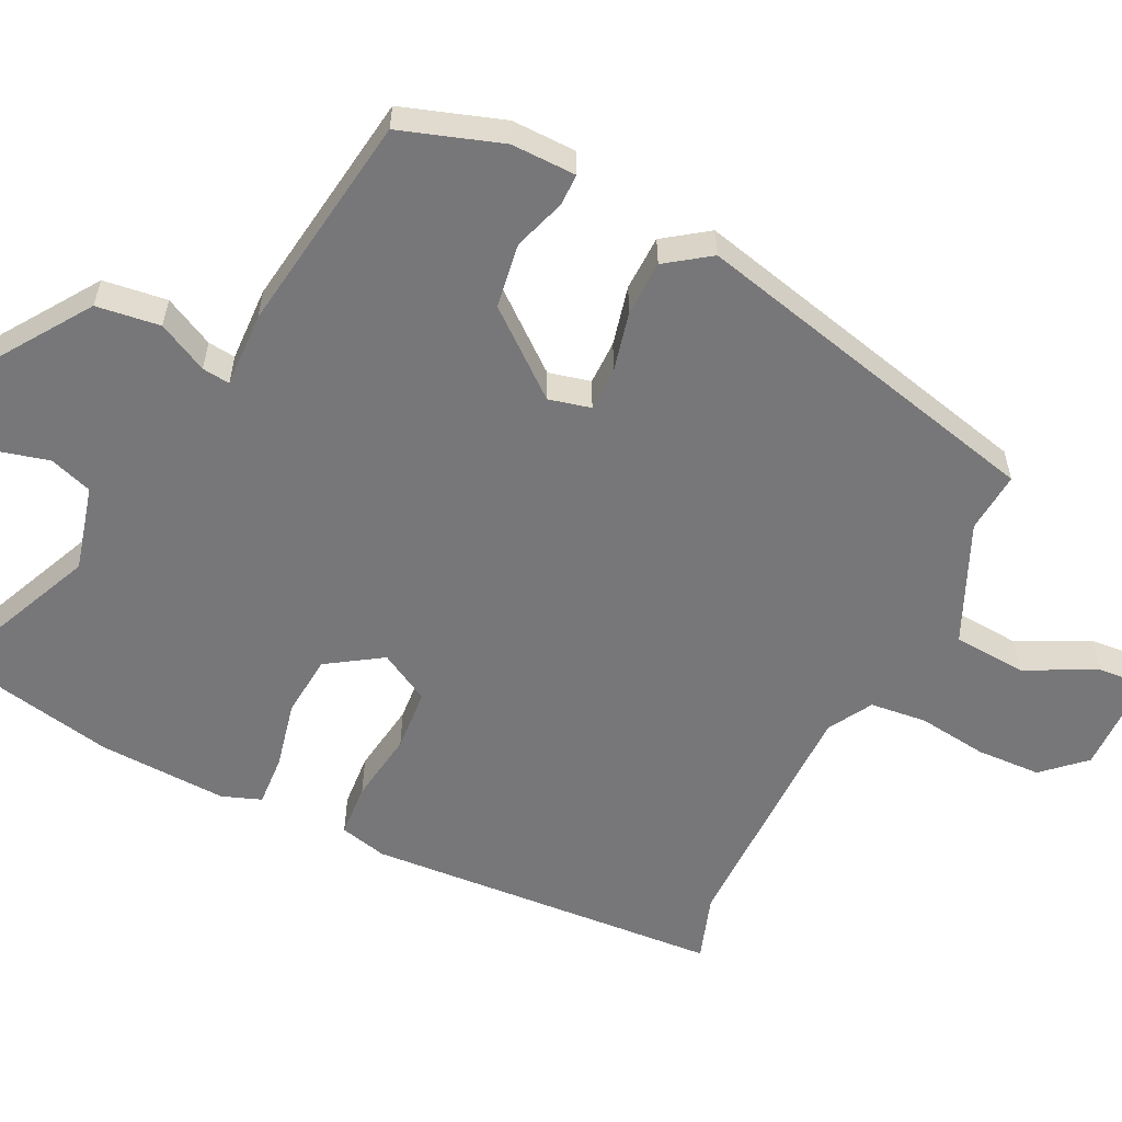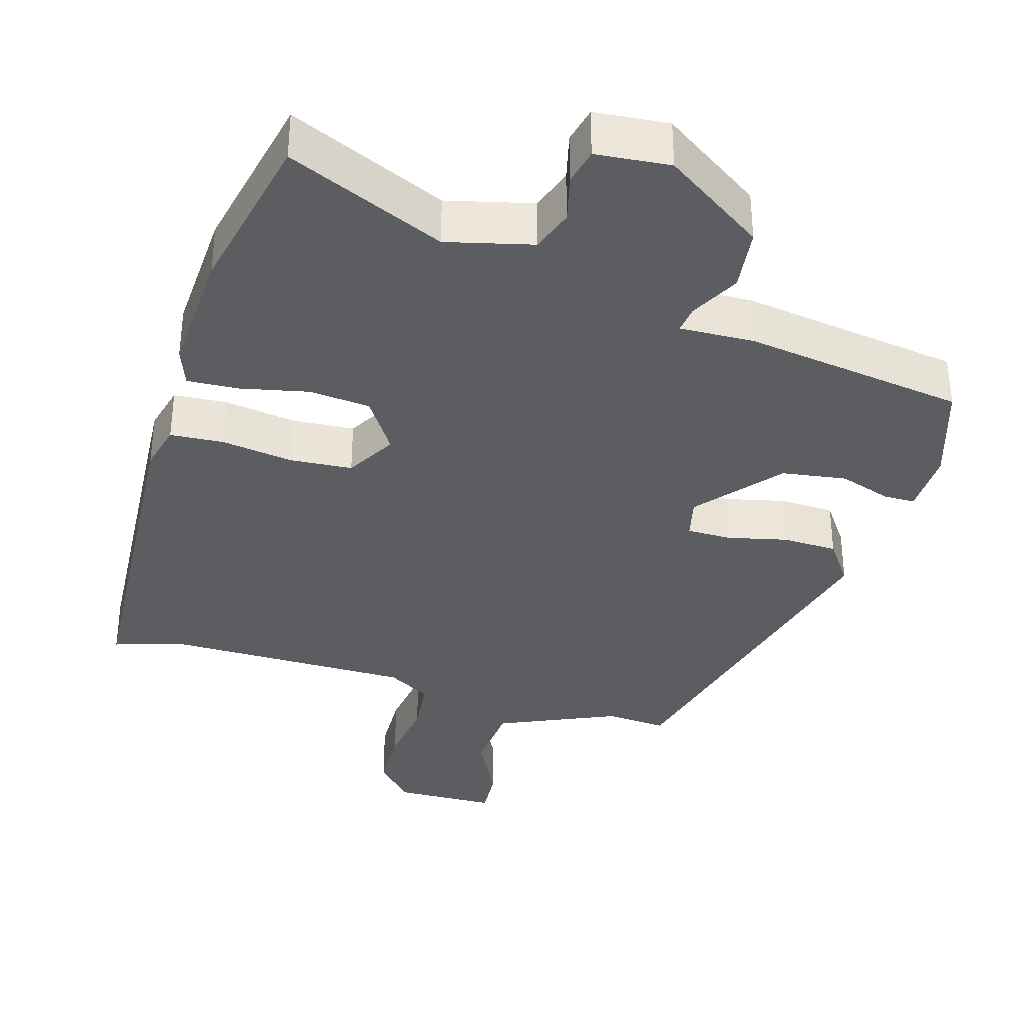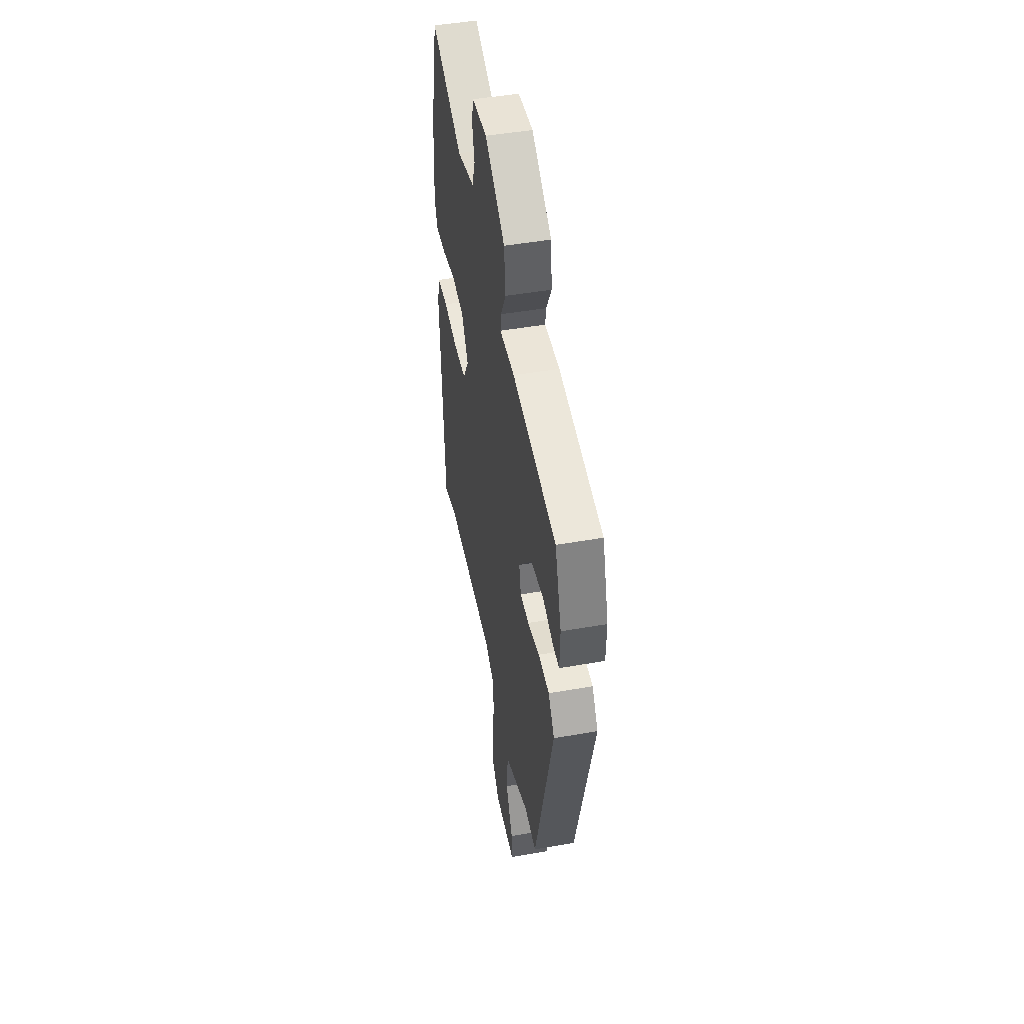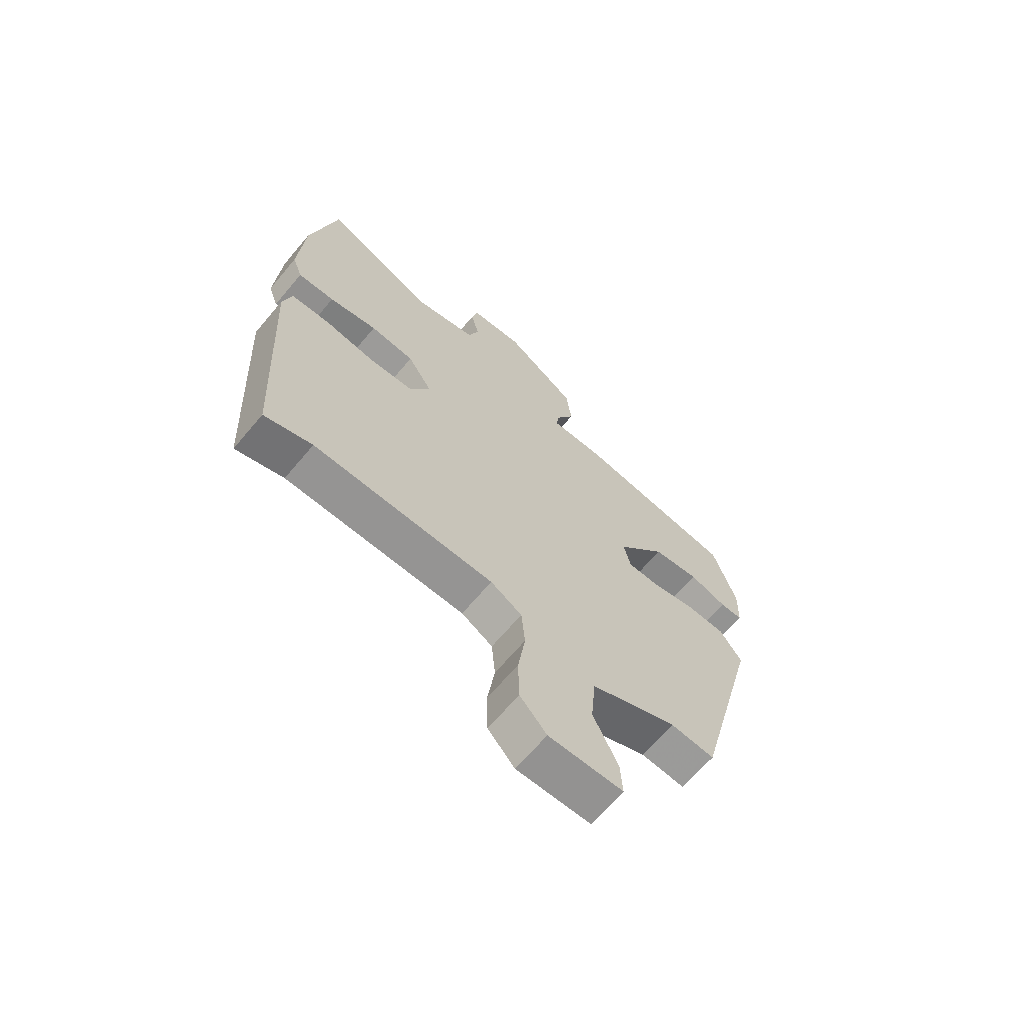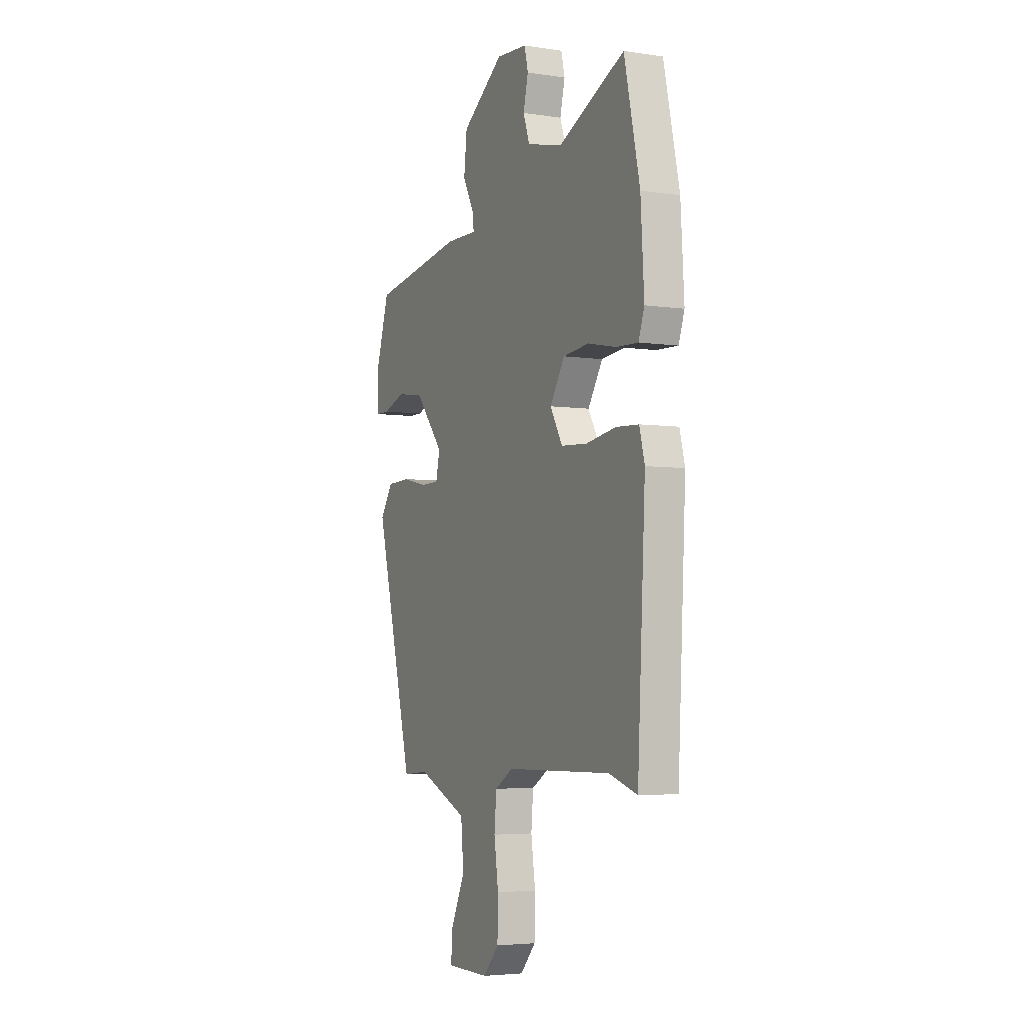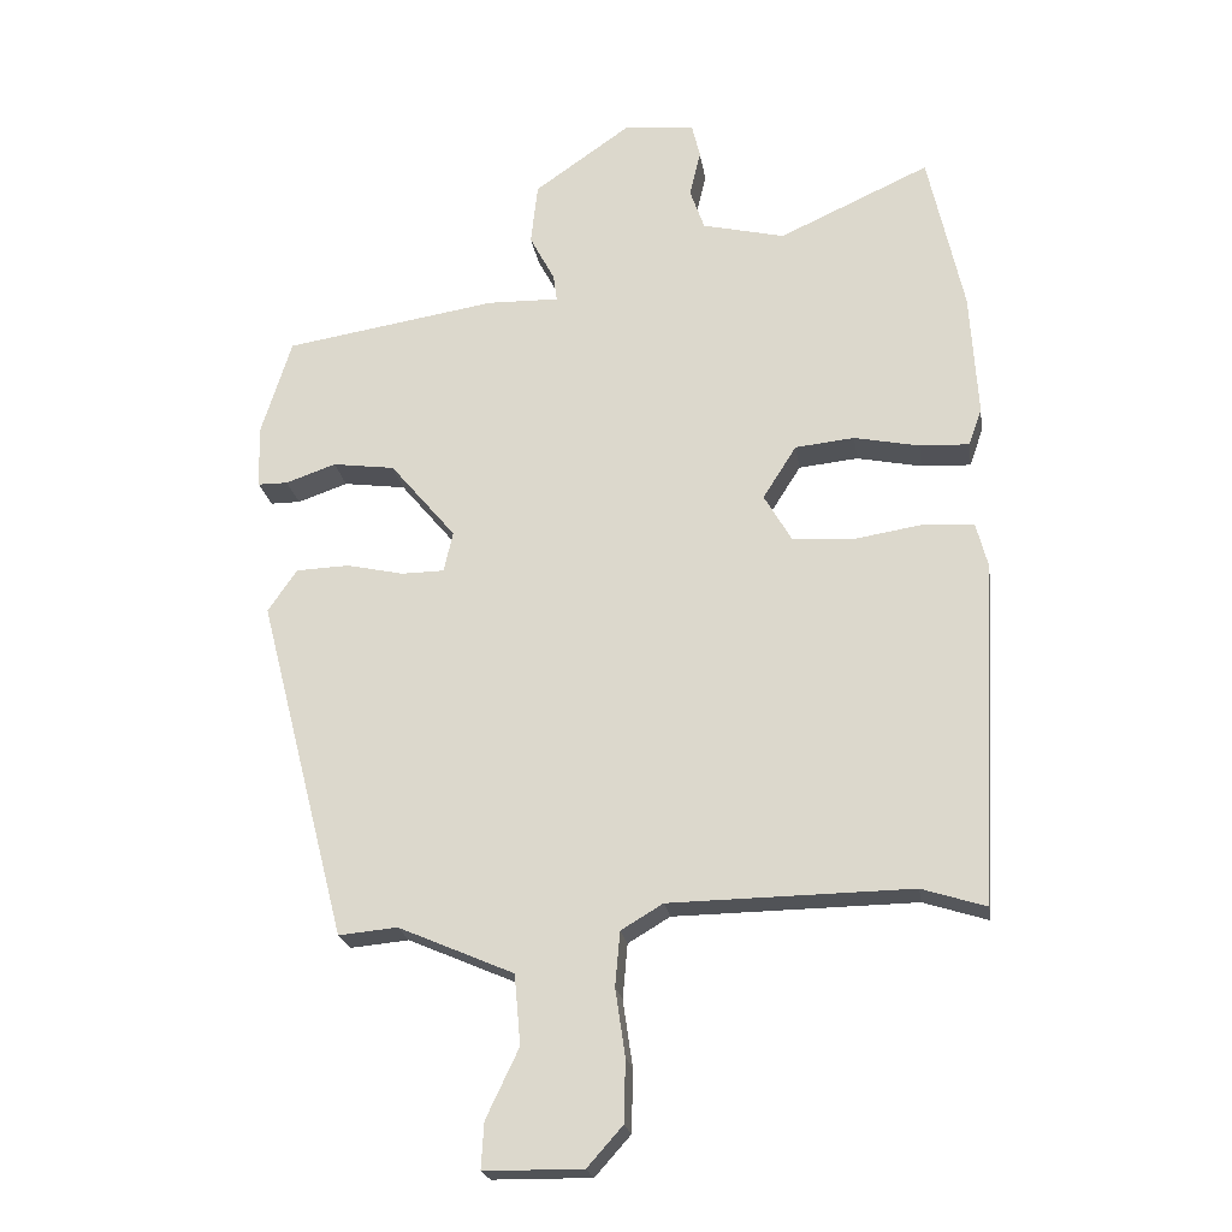
<metadata>
{"format":"obj","ext":"obj","renderer":"f3d","projection":"perspective","resolution":1024,"background":"white","views":[{"elev":-57.2,"azim":64.9,"up":"+Y"},{"elev":-35.5,"azim":-15.8,"up":"+Y"},{"elev":47.1,"azim":78.7,"up":"+Z"},{"elev":-66.7,"azim":-40.1,"up":"+Z"},{"elev":-4.5,"azim":-115.6,"up":"+Z"},{"elev":-21.8,"azim":-171.4,"up":"+Z"}]}
</metadata>
<code>
v 0.389 0.07 -0.505
v 0.305 0.07 -0.497
v 0.14 0.07 -0.568
v 0.131 0.07 -0.668
v 0.178 0.07 -0.767
v 0.182 0.07 -0.833
v 0.041 0.07 -0.834
v -0.01 0.07 -0.777
v -0.012 0.07 -0.688
v 0.002 0.07 -0.592
v -0.005 0.07 -0.514
v -0.065 0.07 -0.478
v -0.411 0.07 -0.472
v -0.503 0.07 -0.501
v -0.529 0.07 -0.009
v -0.512 0.07 0.056
v -0.438 0.07 0.06
v -0.34 0.07 0.044
v -0.254 0.07 0.049
v -0.214 0.07 0.118
v -0.262 0.07 0.194
v -0.347 0.07 0.203
v -0.44 0.07 0.184
v -0.511 0.07 0.181
v -0.53 0.07 0.235
v -0.519 0.07 0.413
v -0.468 0.07 0.644
v -0.252 0.07 0.545
v -0.134 0.07 0.573
v -0.113 0.07 0.632
v -0.129 0.07 0.698
v -0.117 0.07 0.748
v -0.015 0.07 0.756
v 0.122 0.07 0.66
v 0.132 0.07 0.572
v 0.096 0.07 0.504
v 0.091 0.07 0.466
v 0.194 0.07 0.468
v 0.498 0.07 0.419
v 0.542 0.07 0.279
v 0.539 0.07 0.19
v 0.496 0.07 0.19
v 0.424 0.07 0.215
v 0.335 0.07 0.203
v 0.241 0.07 0.091
v 0.254 0.07 0.033
v 0.315 0.07 0.032
v 0.397 0.07 0.05
v 0.473 0.07 0.047
v 0.515 0.07 -0.014
v 0.389 0 -0.505
v 0.305 0 -0.497
v 0.14 0 -0.568
v 0.131 0 -0.668
v 0.178 0 -0.767
v 0.182 0 -0.833
v 0.041 0 -0.834
v -0.01 0 -0.777
v -0.012 0 -0.688
v 0.002 0 -0.592
v -0.005 0 -0.514
v -0.065 0 -0.478
v -0.411 0 -0.472
v -0.503 0 -0.501
v -0.529 0 -0.009
v -0.512 0 0.056
v -0.438 0 0.06
v -0.34 0 0.044
v -0.254 0 0.049
v -0.214 0 0.118
v -0.262 0 0.194
v -0.347 0 0.203
v -0.44 0 0.184
v -0.511 0 0.181
v -0.53 0 0.235
v -0.519 0 0.413
v -0.468 0 0.644
v -0.252 0 0.545
v -0.134 0 0.573
v -0.113 0 0.632
v -0.129 0 0.698
v -0.117 0 0.748
v -0.015 0 0.756
v 0.122 0 0.66
v 0.132 0 0.572
v 0.096 0 0.504
v 0.091 0 0.466
v 0.194 0 0.468
v 0.498 0 0.419
v 0.542 0 0.279
v 0.539 0 0.19
v 0.496 0 0.19
v 0.424 0 0.215
v 0.335 0 0.203
v 0.241 0 0.091
v 0.254 0 0.033
v 0.315 0 0.032
v 0.397 0 0.05
v 0.473 0 0.047
v 0.515 0 -0.014
f 47 48 49 50
f 46 47 50 1
f 40 41 42 43
f 40 43 44
f 37 38 39 40
f 37 40 44
f 33 34 35 36
f 33 36 37
f 30 31 32 33
f 29 30 33 37
f 28 29 37 44
f 22 23 24 25
f 21 22 25 26
f 15 16 17 18
f 13 14 15 18
f 12 13 18 19
f 11 12 19 20
f 7 8 9 10
f 7 10 11
f 4 5 6 7
f 3 4 7 11
f 2 3 11 20
f 46 1 2 20
f 27 28 44 45
f 21 26 27 45
f 20 21 45 46
f 100 99 98 97
f 51 100 97 96
f 93 92 91 90
f 94 93 90
f 90 89 88 87
f 94 90 87
f 86 85 84 83
f 87 86 83
f 83 82 81 80
f 87 83 80 79
f 94 87 79 78
f 75 74 73 72
f 76 75 72 71
f 68 67 66 65
f 68 65 64 63
f 69 68 63 62
f 70 69 62 61
f 60 59 58 57
f 61 60 57
f 57 56 55 54
f 61 57 54 53
f 70 61 53 52
f 70 52 51 96
f 95 94 78 77
f 95 77 76 71
f 96 95 71 70
f 1 51 52 2
f 2 52 53 3
f 3 53 54 4
f 4 54 55 5
f 5 55 56 6
f 6 56 57 7
f 7 57 58 8
f 8 58 59 9
f 9 59 60 10
f 10 60 61 11
f 11 61 62 12
f 12 62 63 13
f 13 63 64 14
f 14 64 65 15
f 15 65 66 16
f 16 66 67 17
f 17 67 68 18
f 18 68 69 19
f 19 69 70 20
f 20 70 71 21
f 21 71 72 22
f 22 72 73 23
f 23 73 74 24
f 24 74 75 25
f 25 75 76 26
f 26 76 77 27
f 27 77 78 28
f 28 78 79 29
f 29 79 80 30
f 30 80 81 31
f 31 81 82 32
f 32 82 83 33
f 33 83 84 34
f 34 84 85 35
f 35 85 86 36
f 36 86 87 37
f 37 87 88 38
f 38 88 89 39
f 39 89 90 40
f 40 90 91 41
f 41 91 92 42
f 42 92 93 43
f 43 93 94 44
f 44 94 95 45
f 45 95 96 46
f 46 96 97 47
f 47 97 98 48
f 48 98 99 49
f 49 99 100 50
f 50 100 51 1

</code>
